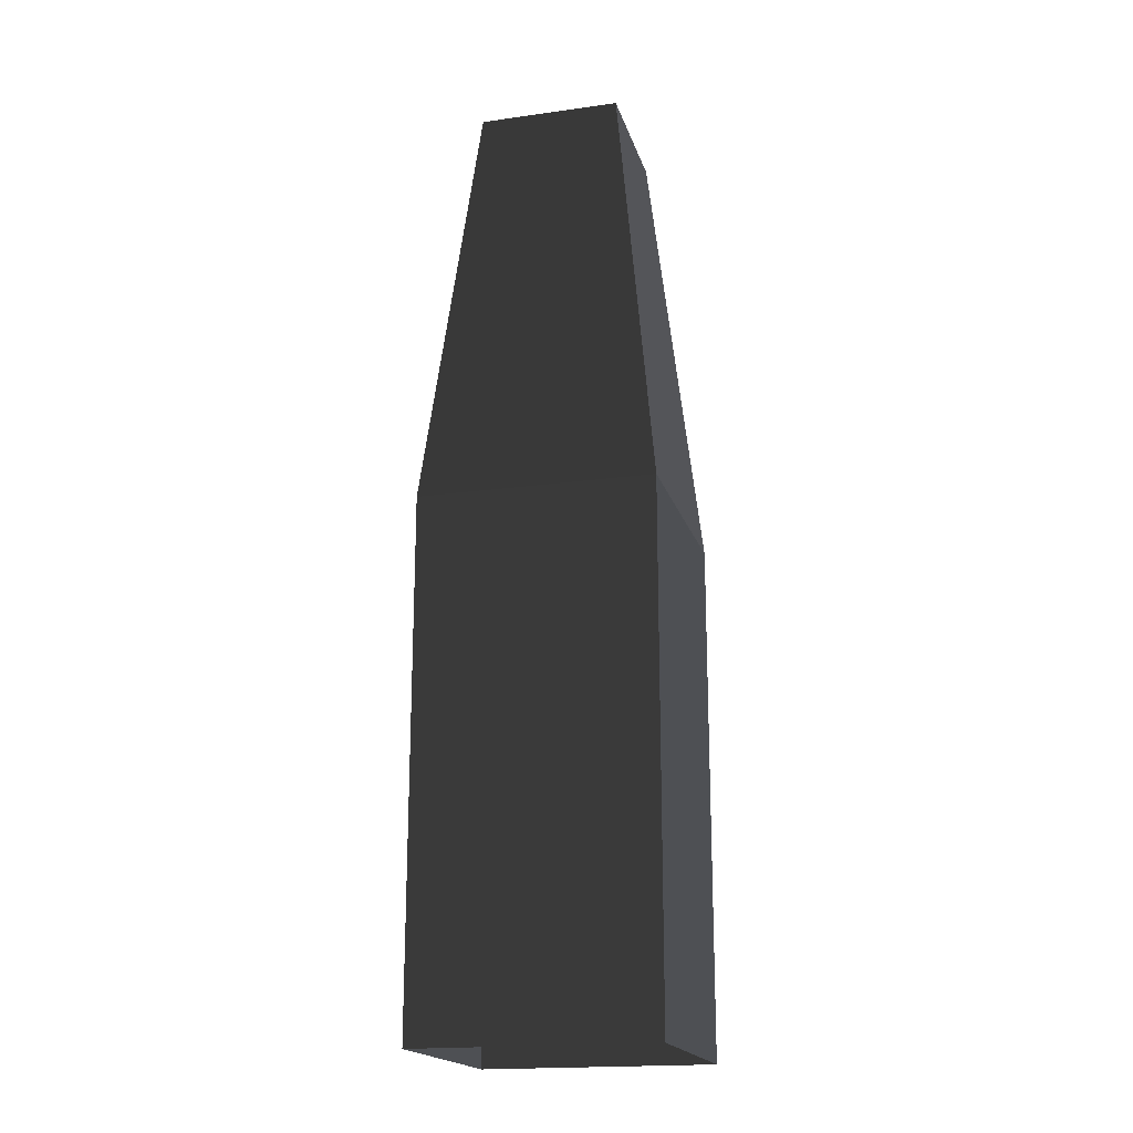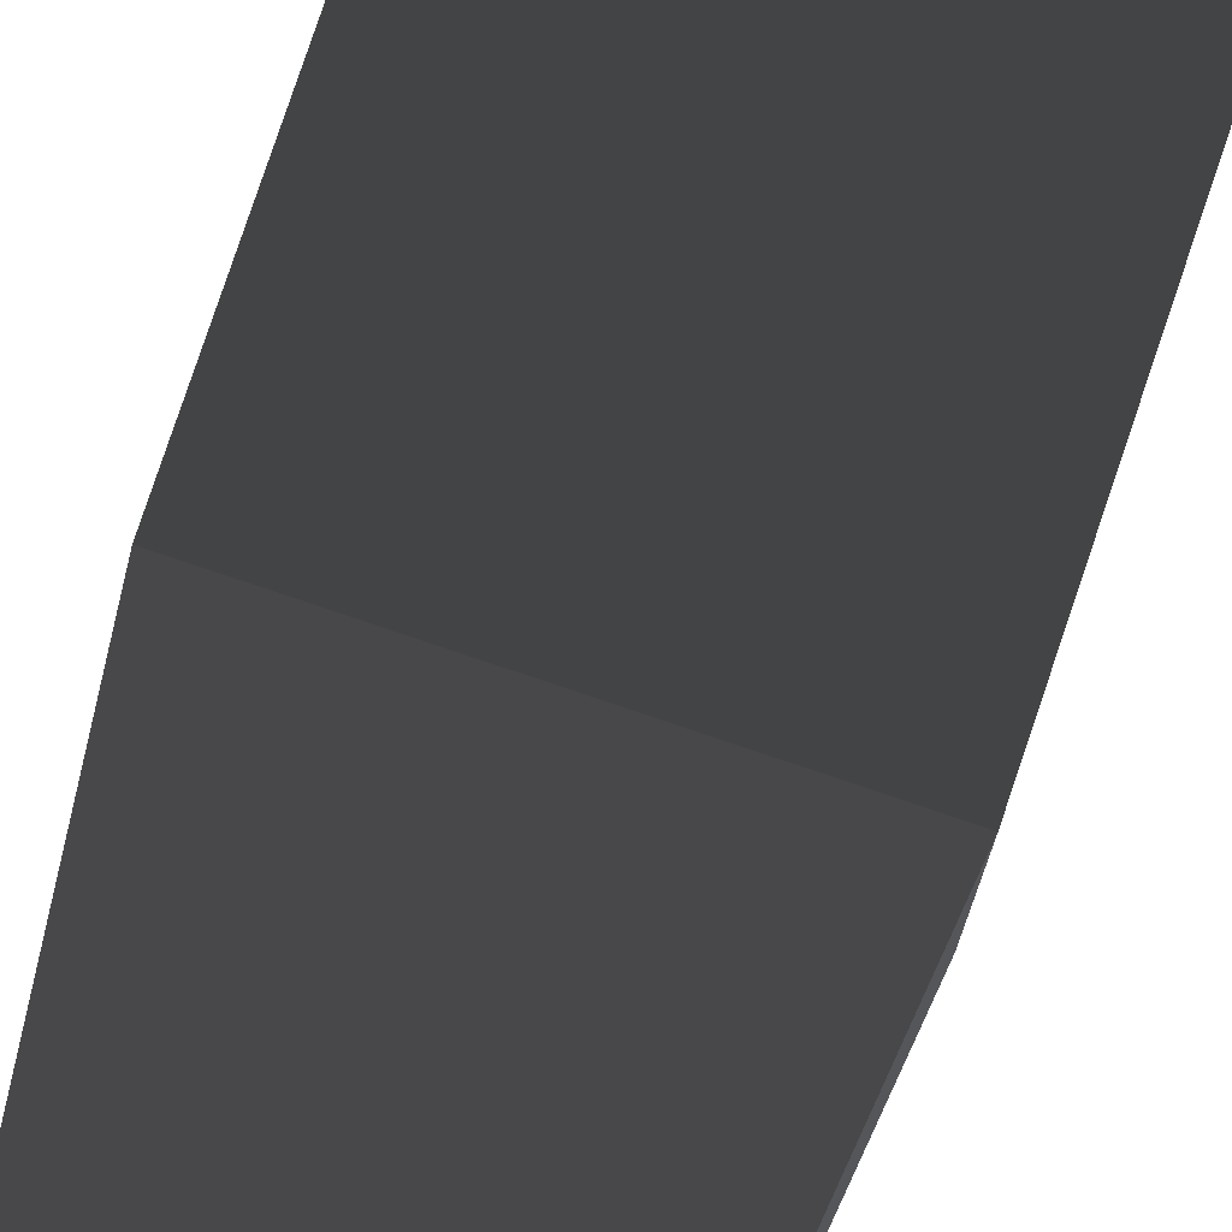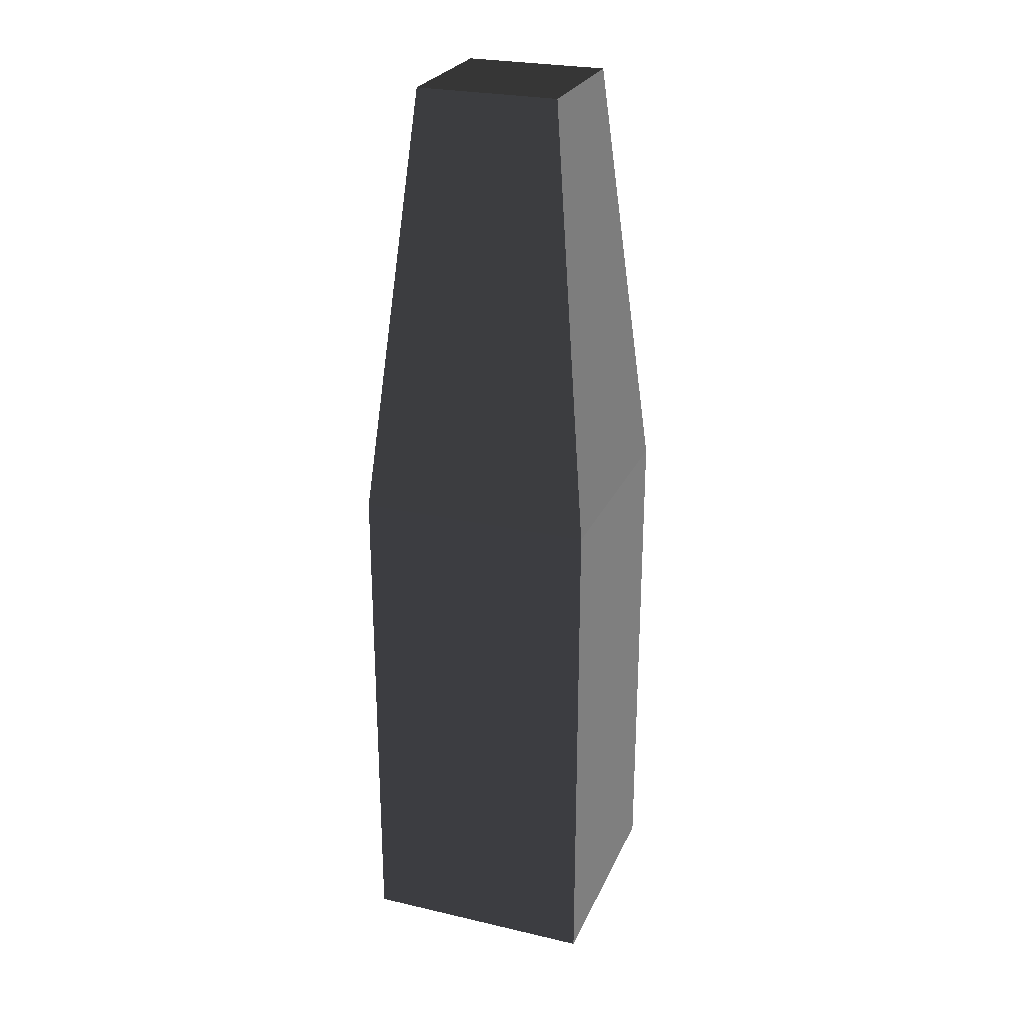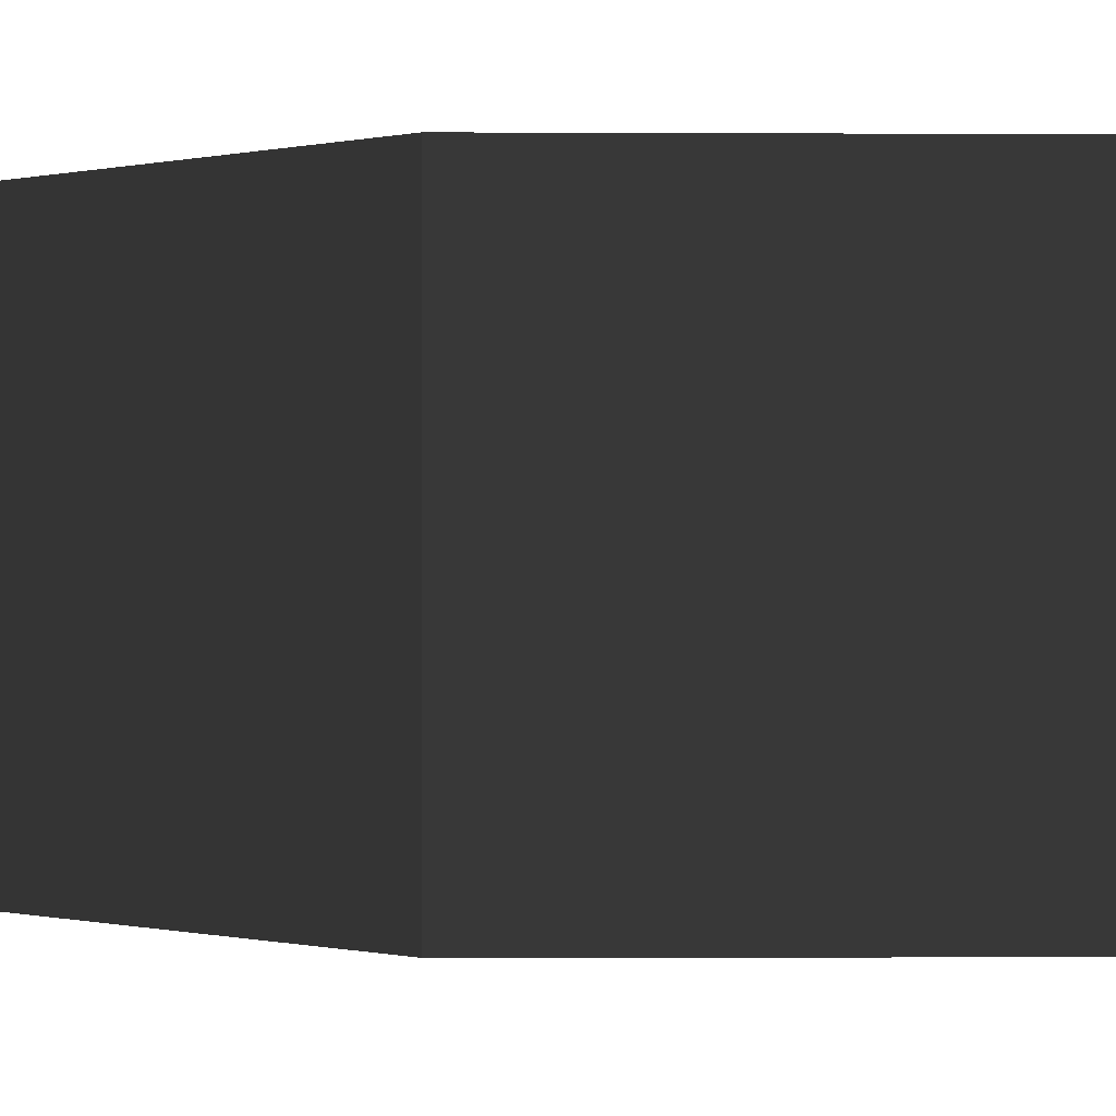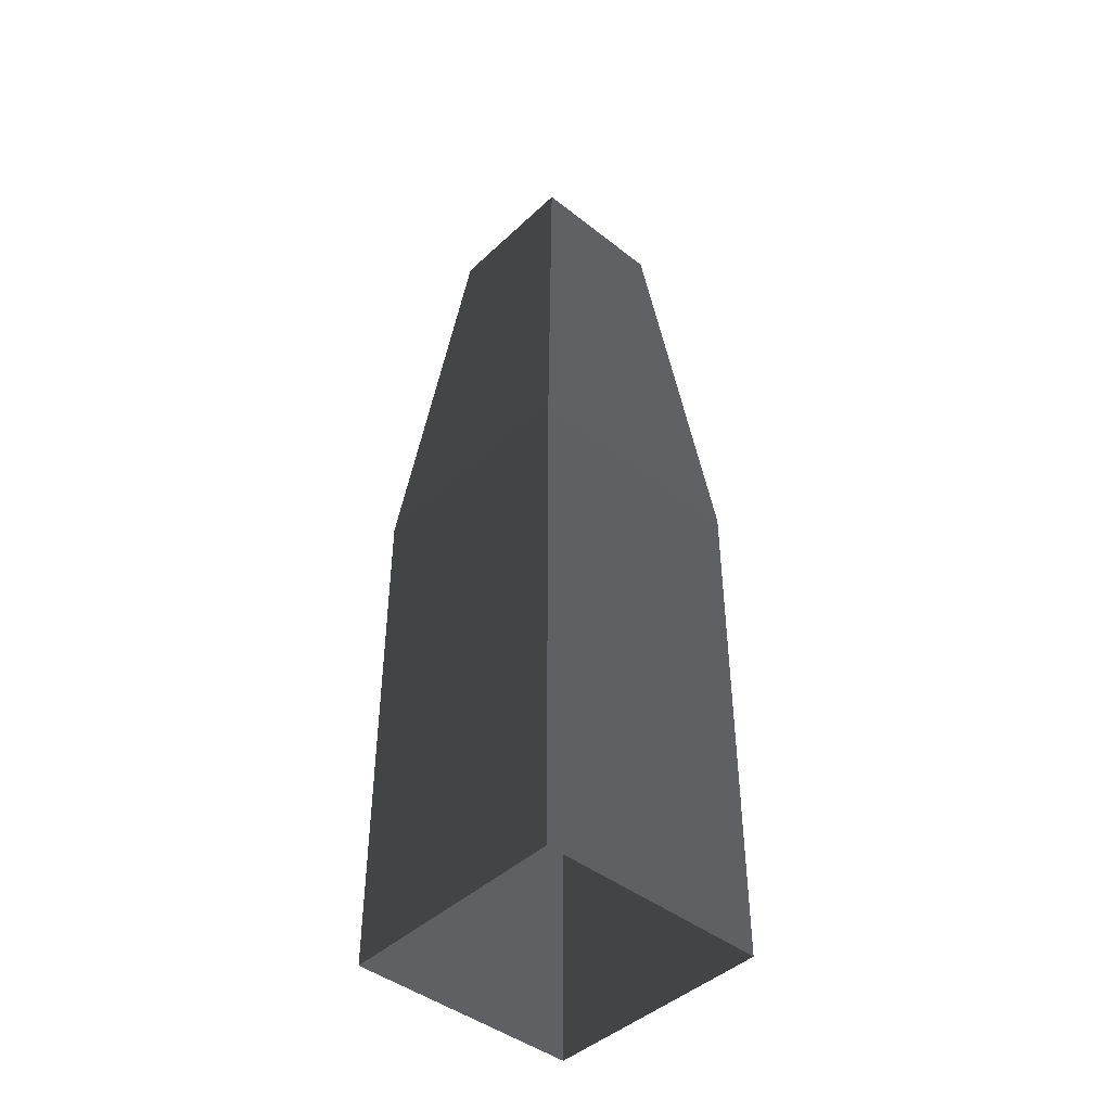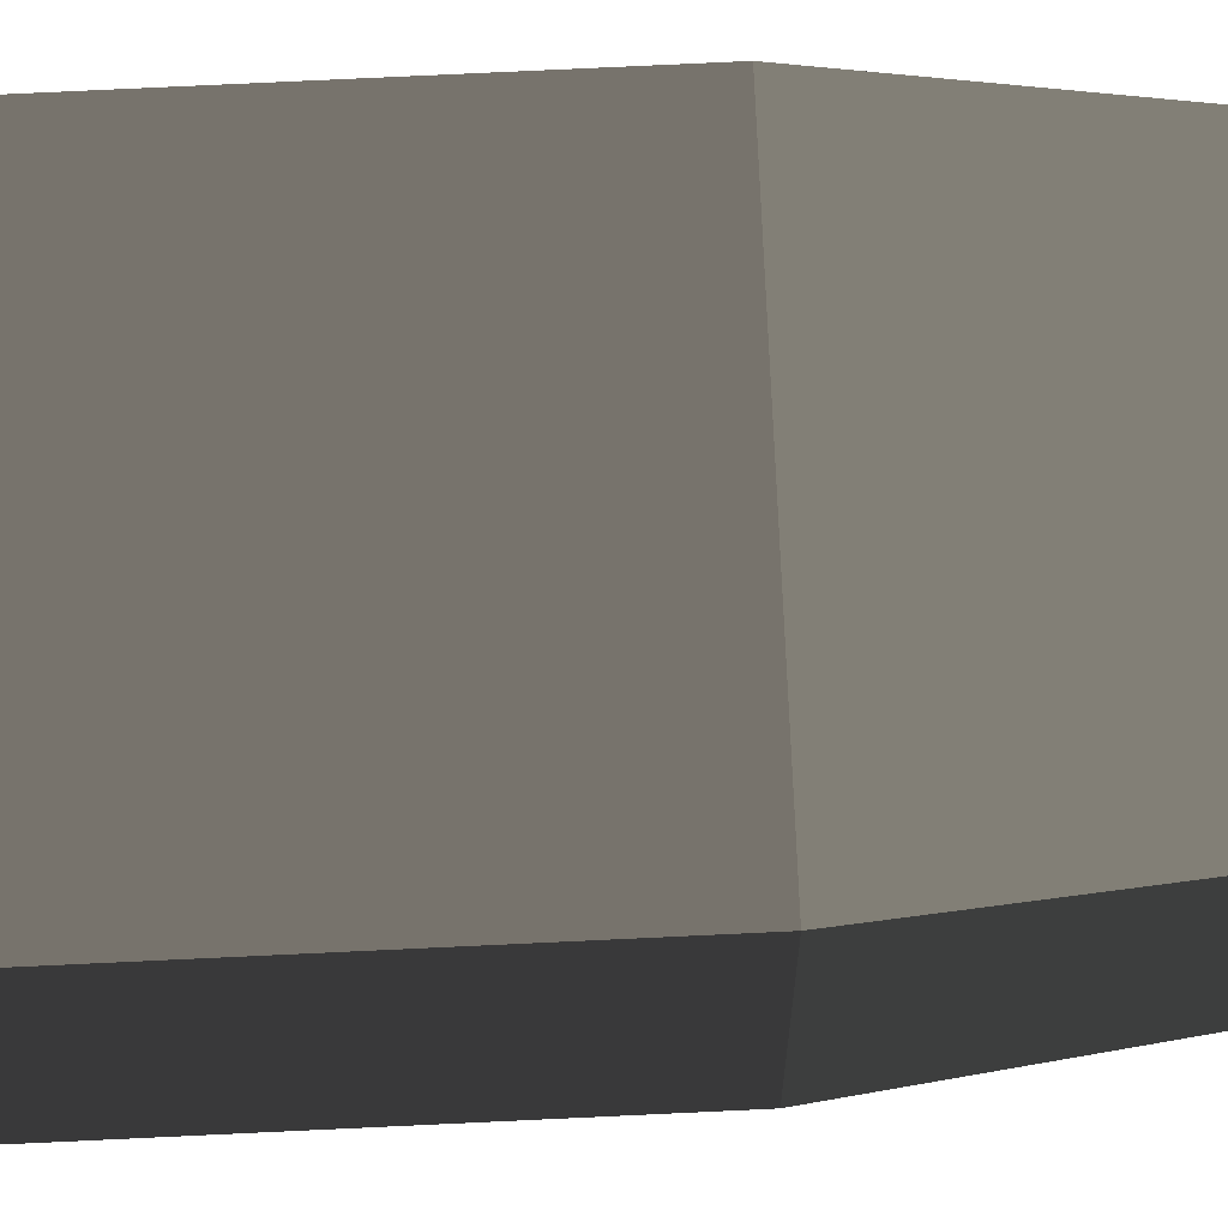
<metadata>
{"format":"obj","ext":"obj","renderer":"f3d","projection":"perspective","resolution":1024,"background":"white","views":[{"elev":-18.8,"azim":-165.2,"up":"+Z"},{"elev":79.7,"azim":18.6,"up":"+Y"},{"elev":26.0,"azim":-69.9,"up":"+Z"},{"elev":-1.9,"azim":88.3,"up":"+Y"},{"elev":-44.0,"azim":-132.6,"up":"+Z"},{"elev":74.9,"azim":-92.7,"up":"+Y"}]}
</metadata>
<code>
v -1 -1 1
v -1 -1 -1.834
v -1 1 -1.834
v -1 1 1
v -1 1 1
v -1 1 -1.834
v 1 1 -1.834
v 1 1 1
v 1 1 1
v 1 1 -1.834
v 1 -1 -1.834
v 1 -1 1
v 1 -1 1
v 1 -1 -1.834
v -1 -1 -1.834
v -1 -1 1
v 1 -1 1
v 0.6066 -0.6066 4.673
v 0.6066 0.6066 4.673
v 1 1 1
v 0.6066 -0.6066 4.673
v -0.6065 -0.6066 4.673
v -0.6065 0.6066 4.673
v 0.6066 0.6066 4.673
v -1 1 1
v -0.6065 0.6066 4.673
v -0.6065 -0.6066 4.673
v -1 -1 1
v -1 -1 1
v -0.6065 -0.6066 4.673
v 0.6066 -0.6066 4.673
v 1 -1 1
v 1 1 1
v 0.6066 0.6066 4.673
v -0.6065 0.6066 4.673
v -1 1 1
v 1 -1 -1.834
v 1 -1 -3.392
v -1 -1 -3.392
v -1 -1 -1.834
v 1 1 -1.834
v 1 1 -3.392
v 1 -1 -3.392
v 1 -1 -1.834
v -1 -1 -1.834
v -1 -1 -3.392
v -1 1 -3.392
v -1 1 -1.834
v -1 1 -1.834
v -1 1 -3.392
v 1 1 -3.392
v 1 1 -1.834
g Column_wall_a.048_35094_308
f 1 3 2
f 1 4 3
f 5 7 6
f 5 8 7
f 9 11 10
f 9 12 11
f 13 15 14
f 13 16 15
f 17 19 18
f 17 20 19
f 21 23 22
f 21 24 23
f 25 27 26
f 25 28 27
f 29 31 30
f 29 32 31
f 33 35 34
f 33 36 35
f 37 39 38
f 37 40 39
f 41 43 42
f 41 44 43
f 45 47 46
f 45 48 47
f 49 51 50
f 49 52 51

</code>
